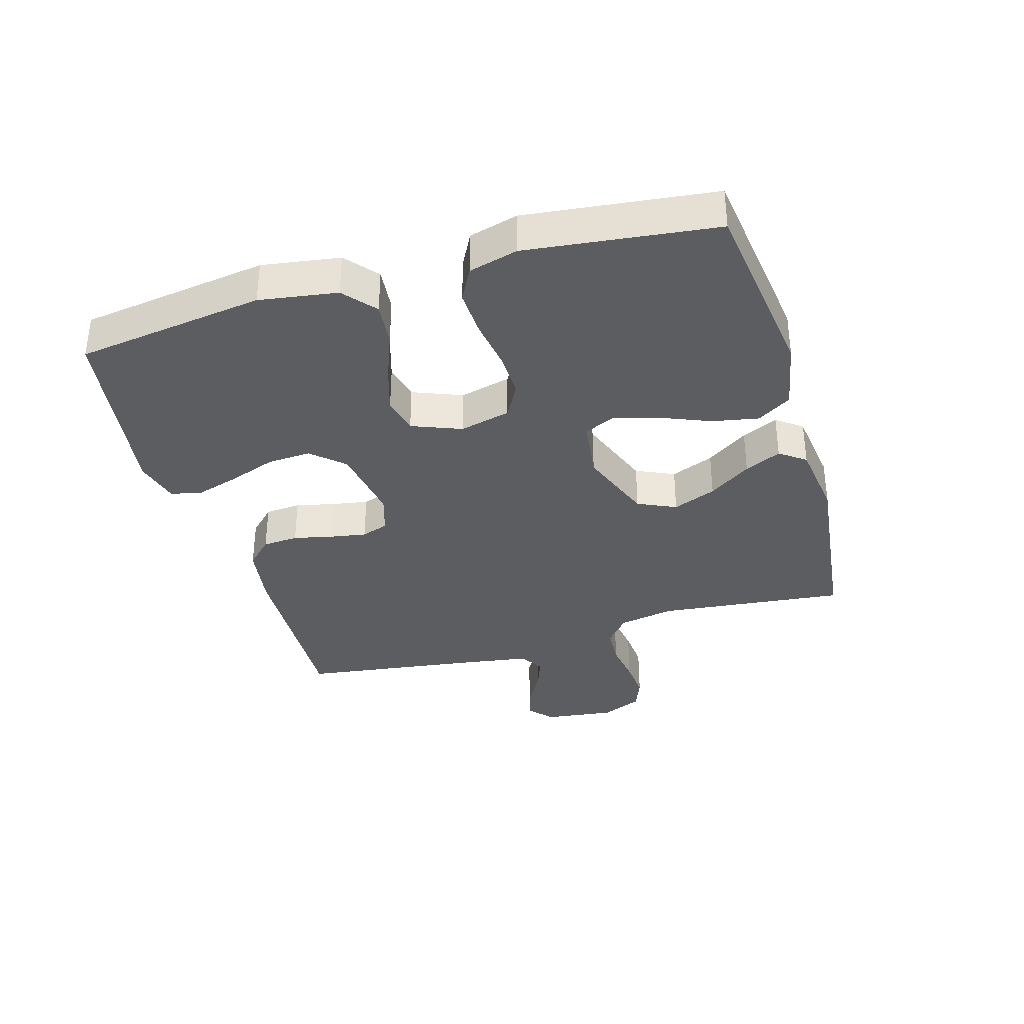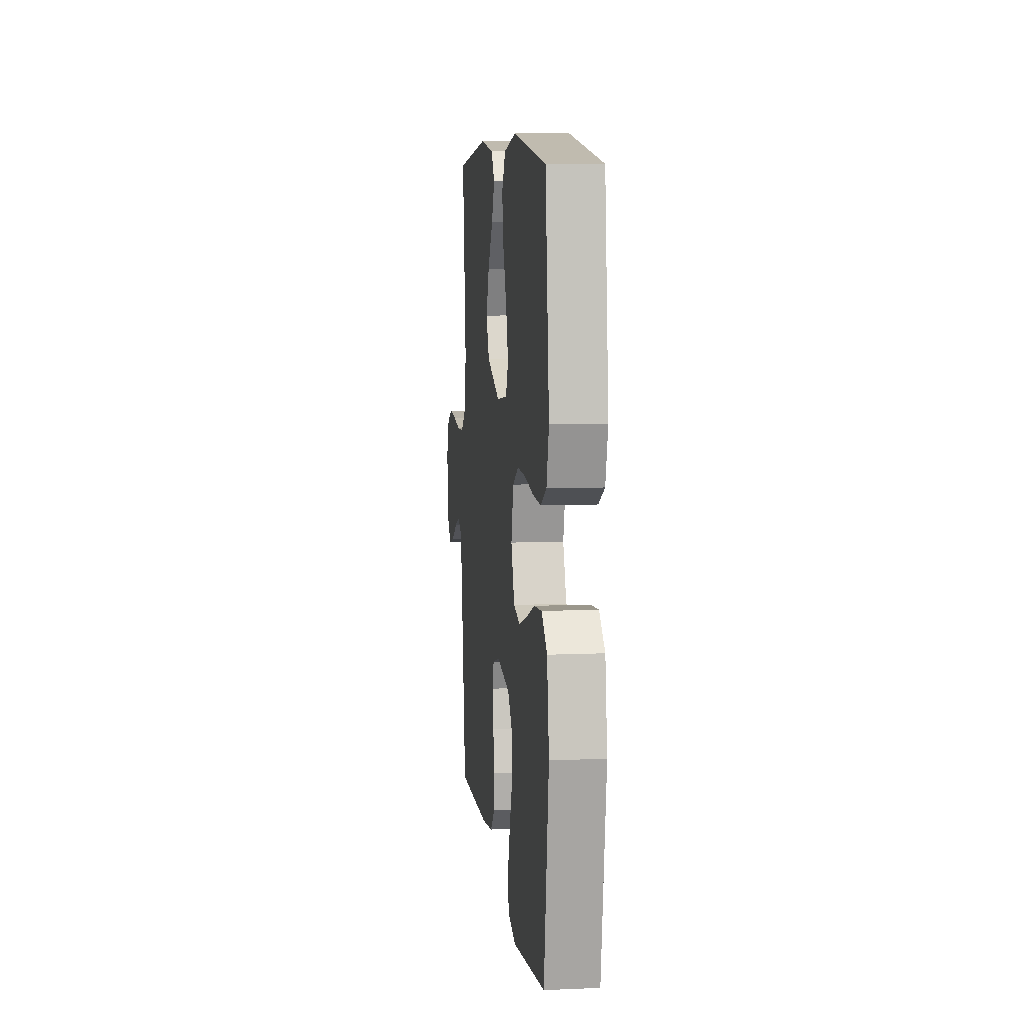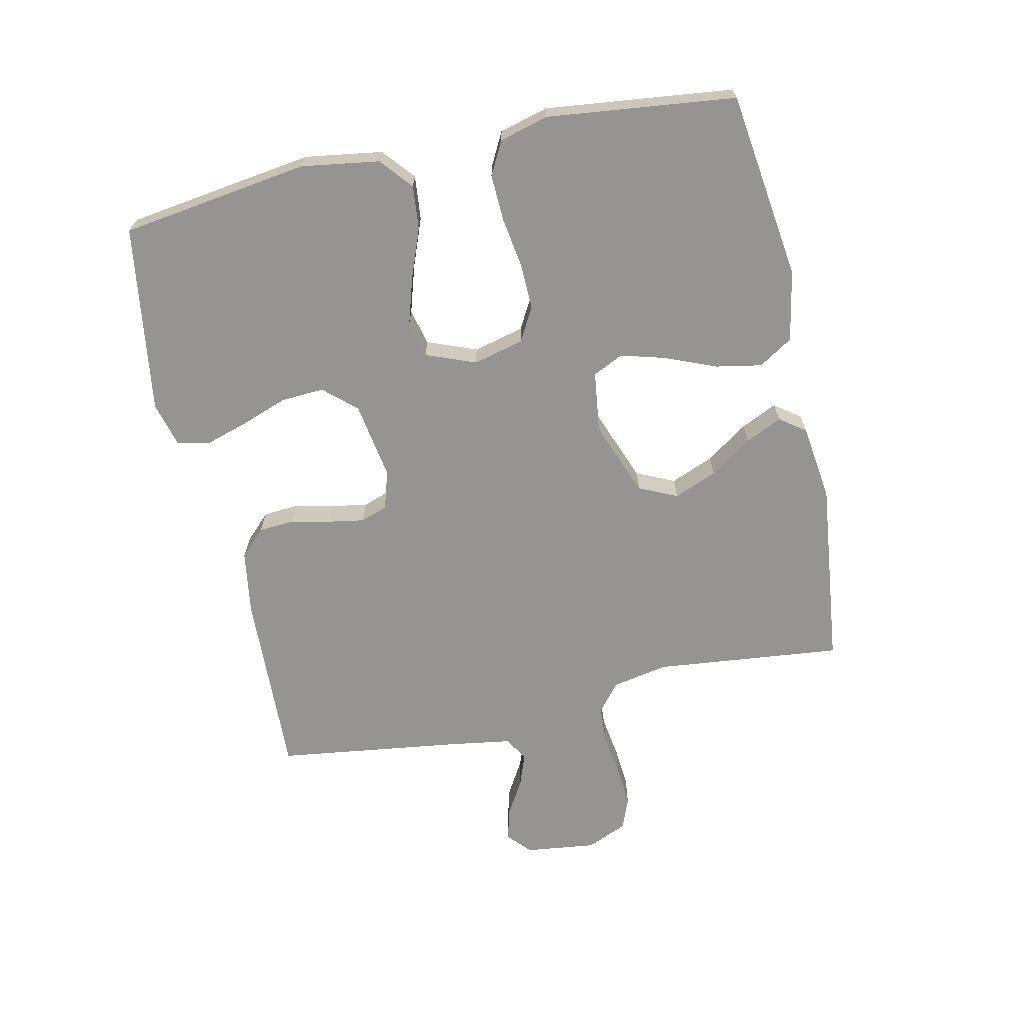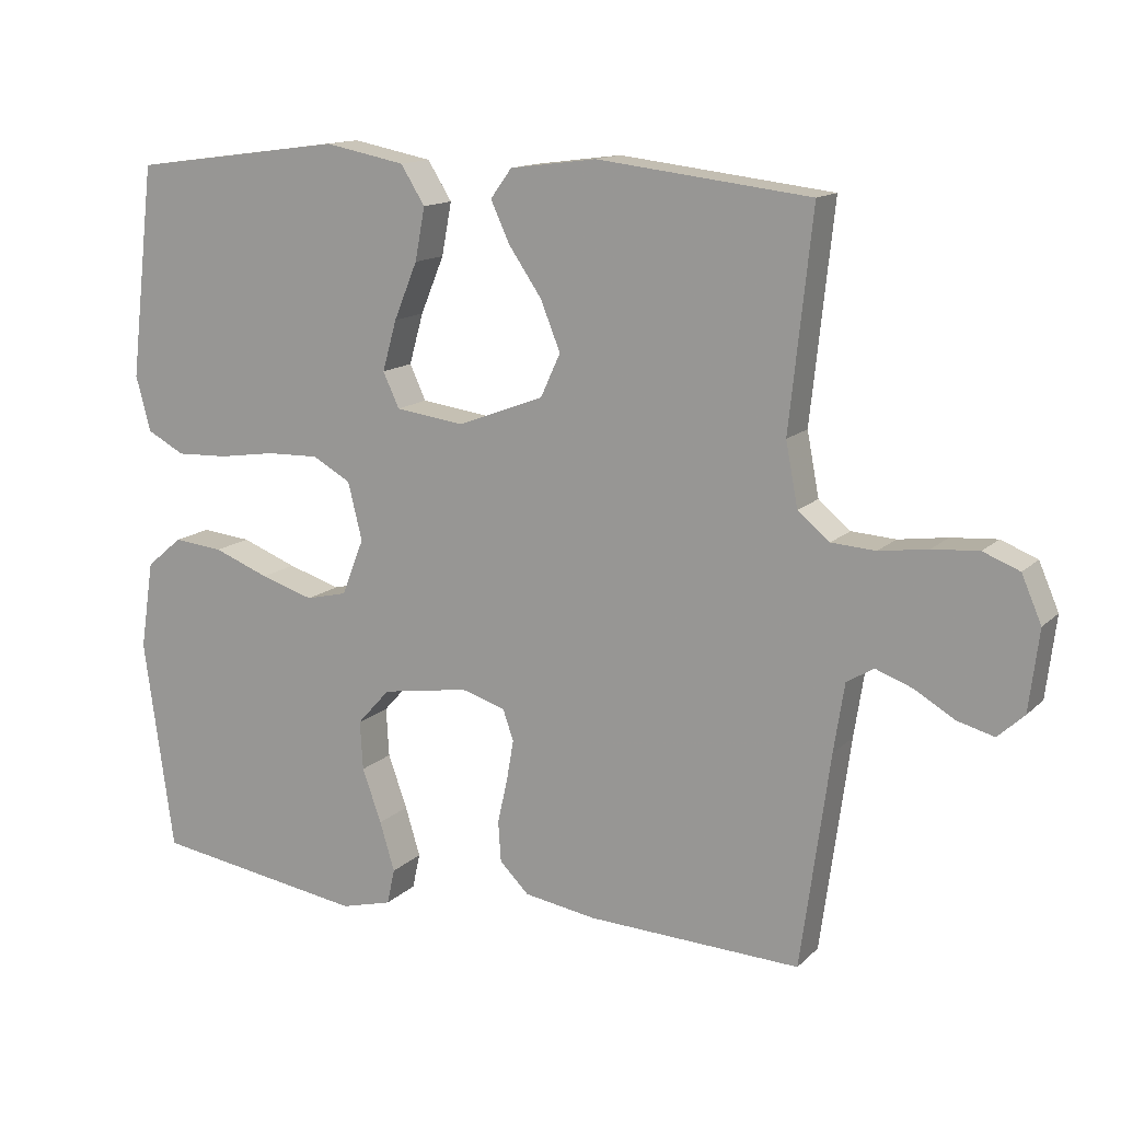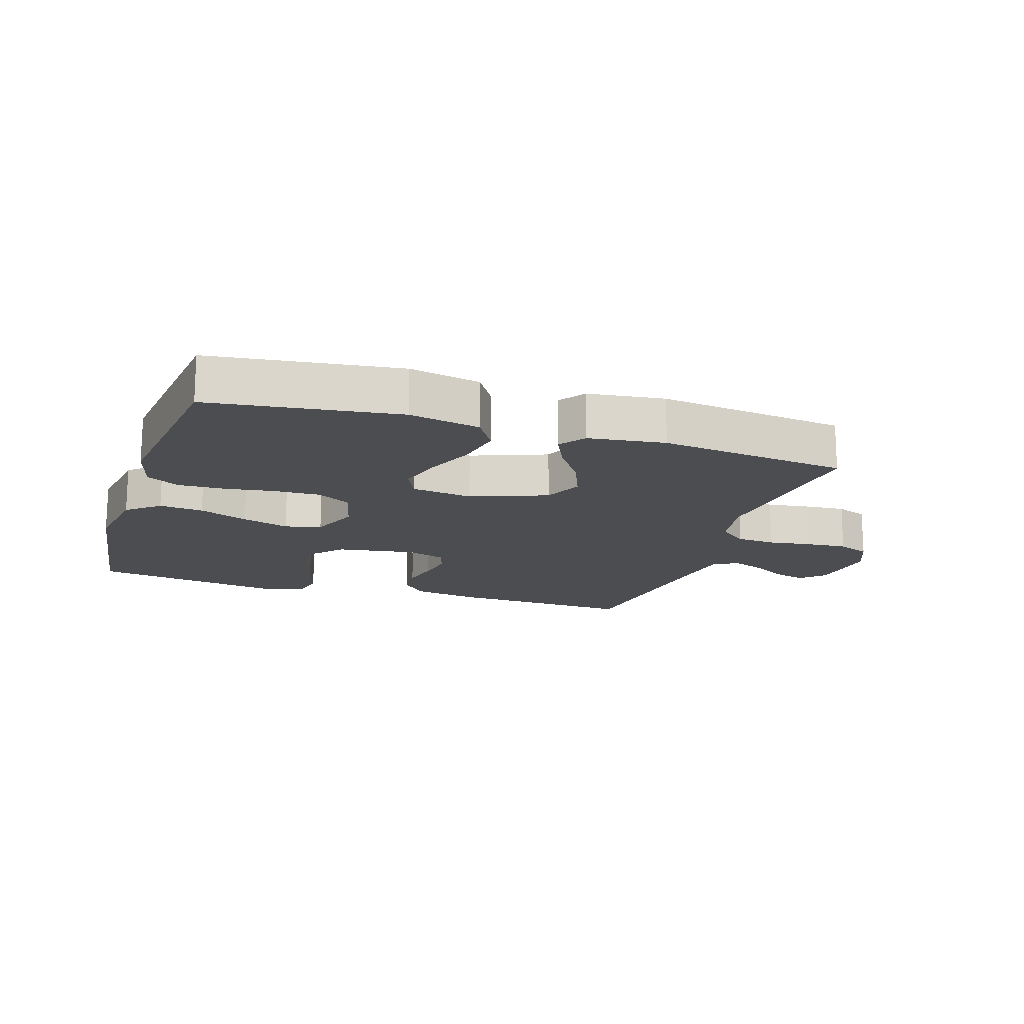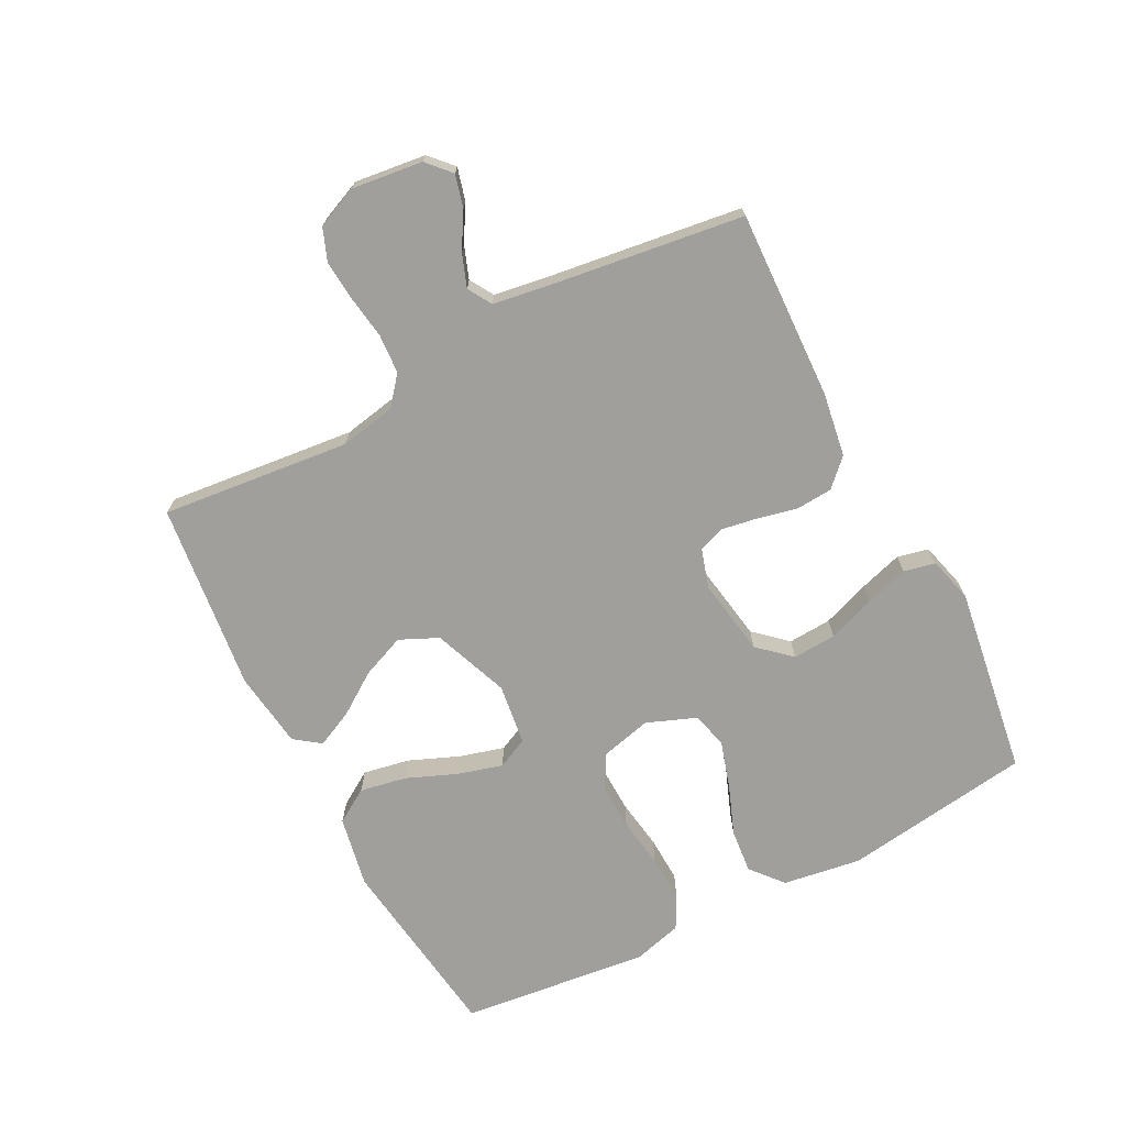
<metadata>
{"format":"obj","ext":"obj","renderer":"f3d","projection":"perspective","resolution":1024,"background":"white","views":[{"elev":-35.4,"azim":-73.7,"up":"+Y"},{"elev":8.5,"azim":-96.7,"up":"+Z"},{"elev":-67.2,"azim":-77.6,"up":"+Y"},{"elev":13.8,"azim":27.8,"up":"+Z"},{"elev":-16.2,"azim":-18.0,"up":"+Y"},{"elev":-71.2,"azim":117.5,"up":"+Y"}]}
</metadata>
<code>
v -0.5 0.07 -0.5
v -0.542 0.07 -0.2
v -0.523 0.07 -0.076
v -0.472 0.07 -0.033
v -0.402 0.07 -0.04
v -0.324 0.07 -0.07
v -0.249 0.07 -0.093
v -0.191 0.07 -0.079
v -0.16 0.07 0
v -0.18 0.07 0.081
v -0.234 0.07 0.111
v -0.307 0.07 0.109
v -0.387 0.07 0.097
v -0.461 0.07 0.094
v -0.514 0.07 0.122
v -0.535 0.07 0.2
v -0.5 0.07 0.5
v -0.2 0.07 0.54
v -0.087 0.07 0.518
v -0.053 0.07 0.464
v -0.067 0.07 0.39
v -0.1 0.07 0.31
v -0.12 0.07 0.239
v -0.097 0.07 0.19
v 0 0.07 0.177
v 0.121 0.07 0.223
v 0.149 0.07 0.284
v 0.121 0.07 0.353
v 0.075 0.07 0.42
v 0.048 0.07 0.478
v 0.078 0.07 0.519
v 0.2 0.07 0.535
v 0.5 0.07 0.5
v 0.468 0.07 0.2
v 0.485 0.07 0.111
v 0.53 0.07 0.074
v 0.592 0.07 0.07
v 0.661 0.07 0.08
v 0.726 0.07 0.085
v 0.777 0.07 0.065
v 0.805 0.07 0
v 0.791 0.07 -0.113
v 0.754 0.07 -0.147
v 0.702 0.07 -0.133
v 0.646 0.07 -0.1
v 0.594 0.07 -0.081
v 0.556 0.07 -0.104
v 0.541 0.07 -0.2
v 0.5 0.07 -0.5
v 0.2 0.07 -0.488
v 0.098 0.07 -0.472
v 0.057 0.07 -0.431
v 0.053 0.07 -0.374
v 0.067 0.07 -0.312
v 0.077 0.07 -0.254
v 0.062 0.07 -0.211
v 0 0.07 -0.192
v -0.123 0.07 -0.212
v -0.169 0.07 -0.263
v -0.165 0.07 -0.332
v -0.138 0.07 -0.407
v -0.117 0.07 -0.476
v -0.128 0.07 -0.526
v -0.2 0.07 -0.545
v -0.5 0 -0.5
v -0.542 0 -0.2
v -0.523 0 -0.076
v -0.472 0 -0.033
v -0.402 0 -0.04
v -0.324 0 -0.07
v -0.249 0 -0.093
v -0.191 0 -0.079
v -0.16 0 0
v -0.18 0 0.081
v -0.234 0 0.111
v -0.307 0 0.109
v -0.387 0 0.097
v -0.461 0 0.094
v -0.514 0 0.122
v -0.535 0 0.2
v -0.5 0 0.5
v -0.2 0 0.54
v -0.087 0 0.518
v -0.053 0 0.464
v -0.067 0 0.39
v -0.1 0 0.31
v -0.12 0 0.239
v -0.097 0 0.19
v 0 0 0.177
v 0.121 0 0.223
v 0.149 0 0.284
v 0.121 0 0.353
v 0.075 0 0.42
v 0.048 0 0.478
v 0.078 0 0.519
v 0.2 0 0.535
v 0.5 0 0.5
v 0.468 0 0.2
v 0.485 0 0.111
v 0.53 0 0.074
v 0.592 0 0.07
v 0.661 0 0.08
v 0.726 0 0.085
v 0.777 0 0.065
v 0.805 0 0
v 0.791 0 -0.113
v 0.754 0 -0.147
v 0.702 0 -0.133
v 0.646 0 -0.1
v 0.594 0 -0.081
v 0.556 0 -0.104
v 0.541 0 -0.2
v 0.5 0 -0.5
v 0.2 0 -0.488
v 0.098 0 -0.472
v 0.057 0 -0.431
v 0.053 0 -0.374
v 0.067 0 -0.312
v 0.077 0 -0.254
v 0.062 0 -0.211
v 0 0 -0.192
v -0.123 0 -0.212
v -0.169 0 -0.263
v -0.165 0 -0.332
v -0.138 0 -0.407
v -0.117 0 -0.476
v -0.128 0 -0.526
v -0.2 0 -0.545
f 60 61 62 63
f 60 63 64 1
f 51 52 53 54
f 51 54 55
f 48 49 50 51
f 47 48 51 55
f 46 47 55 56
f 42 43 44 45
f 42 45 46
f 41 42 46
f 37 38 39 40
f 37 40 41 46
f 31 32 33 34
f 31 34 35
f 28 29 30 31
f 27 28 31 35
f 26 27 35 36
f 19 20 21 22
f 19 22 23
f 18 19 23
f 17 18 23
f 16 17 23 24
f 12 13 14 15
f 11 12 15 16
f 3 4 5 6
f 3 6 7
f 2 3 7
f 59 60 1 2
f 58 59 2 7
f 57 58 7 8
f 56 57 8 9
f 36 37 46 56
f 25 26 36 56
f 25 56 9 10
f 11 16 24 25
f 10 11 25
f 127 126 125 124
f 65 128 127 124
f 118 117 116 115
f 119 118 115
f 115 114 113 112
f 119 115 112 111
f 120 119 111 110
f 109 108 107 106
f 110 109 106
f 110 106 105
f 104 103 102 101
f 110 105 104 101
f 98 97 96 95
f 99 98 95
f 95 94 93 92
f 99 95 92 91
f 100 99 91 90
f 86 85 84 83
f 87 86 83
f 87 83 82
f 87 82 81
f 88 87 81 80
f 79 78 77 76
f 80 79 76 75
f 70 69 68 67
f 71 70 67
f 71 67 66
f 66 65 124 123
f 71 66 123 122
f 72 71 122 121
f 73 72 121 120
f 120 110 101 100
f 120 100 90 89
f 74 73 120 89
f 89 88 80 75
f 89 75 74
f 1 65 66 2
f 2 66 67 3
f 3 67 68 4
f 4 68 69 5
f 5 69 70 6
f 6 70 71 7
f 7 71 72 8
f 8 72 73 9
f 9 73 74 10
f 10 74 75 11
f 11 75 76 12
f 12 76 77 13
f 13 77 78 14
f 14 78 79 15
f 15 79 80 16
f 16 80 81 17
f 17 81 82 18
f 18 82 83 19
f 19 83 84 20
f 20 84 85 21
f 21 85 86 22
f 22 86 87 23
f 23 87 88 24
f 24 88 89 25
f 25 89 90 26
f 26 90 91 27
f 27 91 92 28
f 28 92 93 29
f 29 93 94 30
f 30 94 95 31
f 31 95 96 32
f 32 96 97 33
f 33 97 98 34
f 34 98 99 35
f 35 99 100 36
f 36 100 101 37
f 37 101 102 38
f 38 102 103 39
f 39 103 104 40
f 40 104 105 41
f 41 105 106 42
f 42 106 107 43
f 43 107 108 44
f 44 108 109 45
f 45 109 110 46
f 46 110 111 47
f 47 111 112 48
f 48 112 113 49
f 49 113 114 50
f 50 114 115 51
f 51 115 116 52
f 52 116 117 53
f 53 117 118 54
f 54 118 119 55
f 55 119 120 56
f 56 120 121 57
f 57 121 122 58
f 58 122 123 59
f 59 123 124 60
f 60 124 125 61
f 61 125 126 62
f 62 126 127 63
f 63 127 128 64
f 64 128 65 1

</code>
